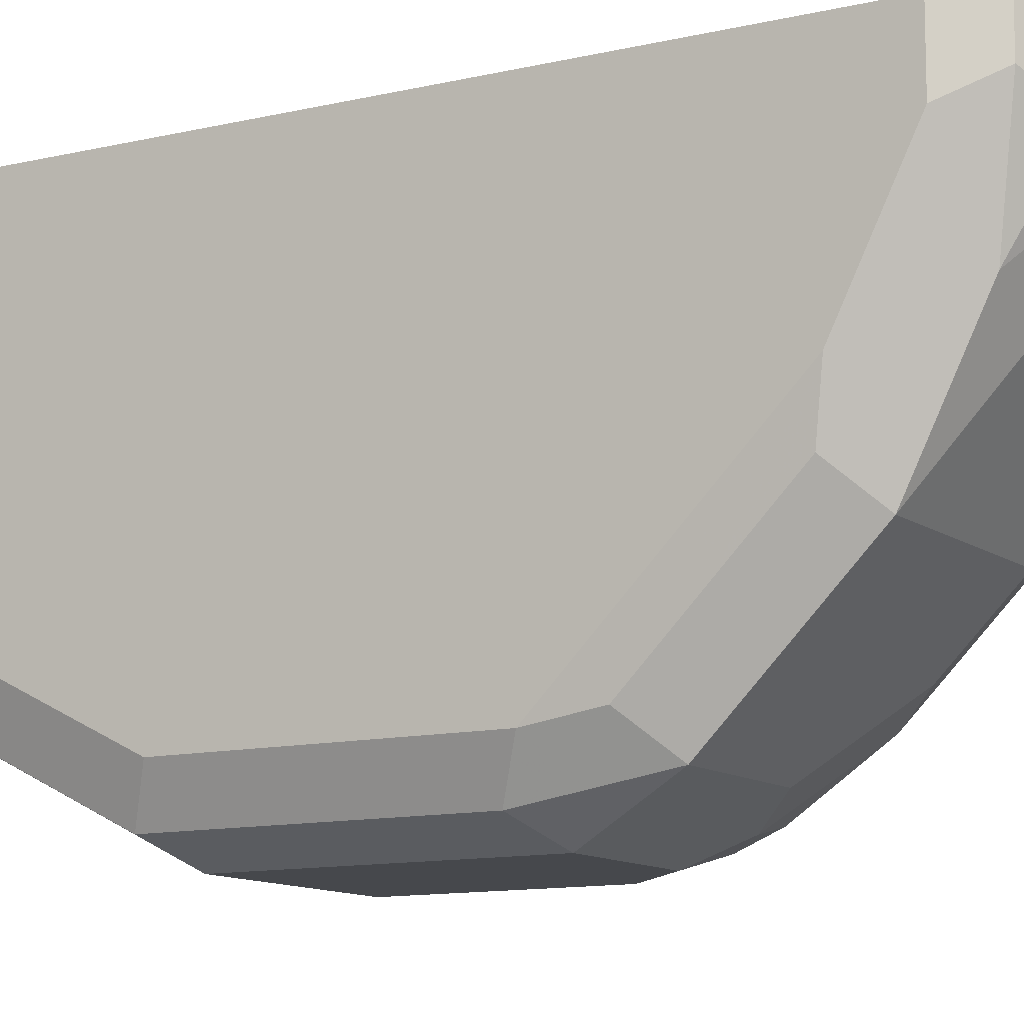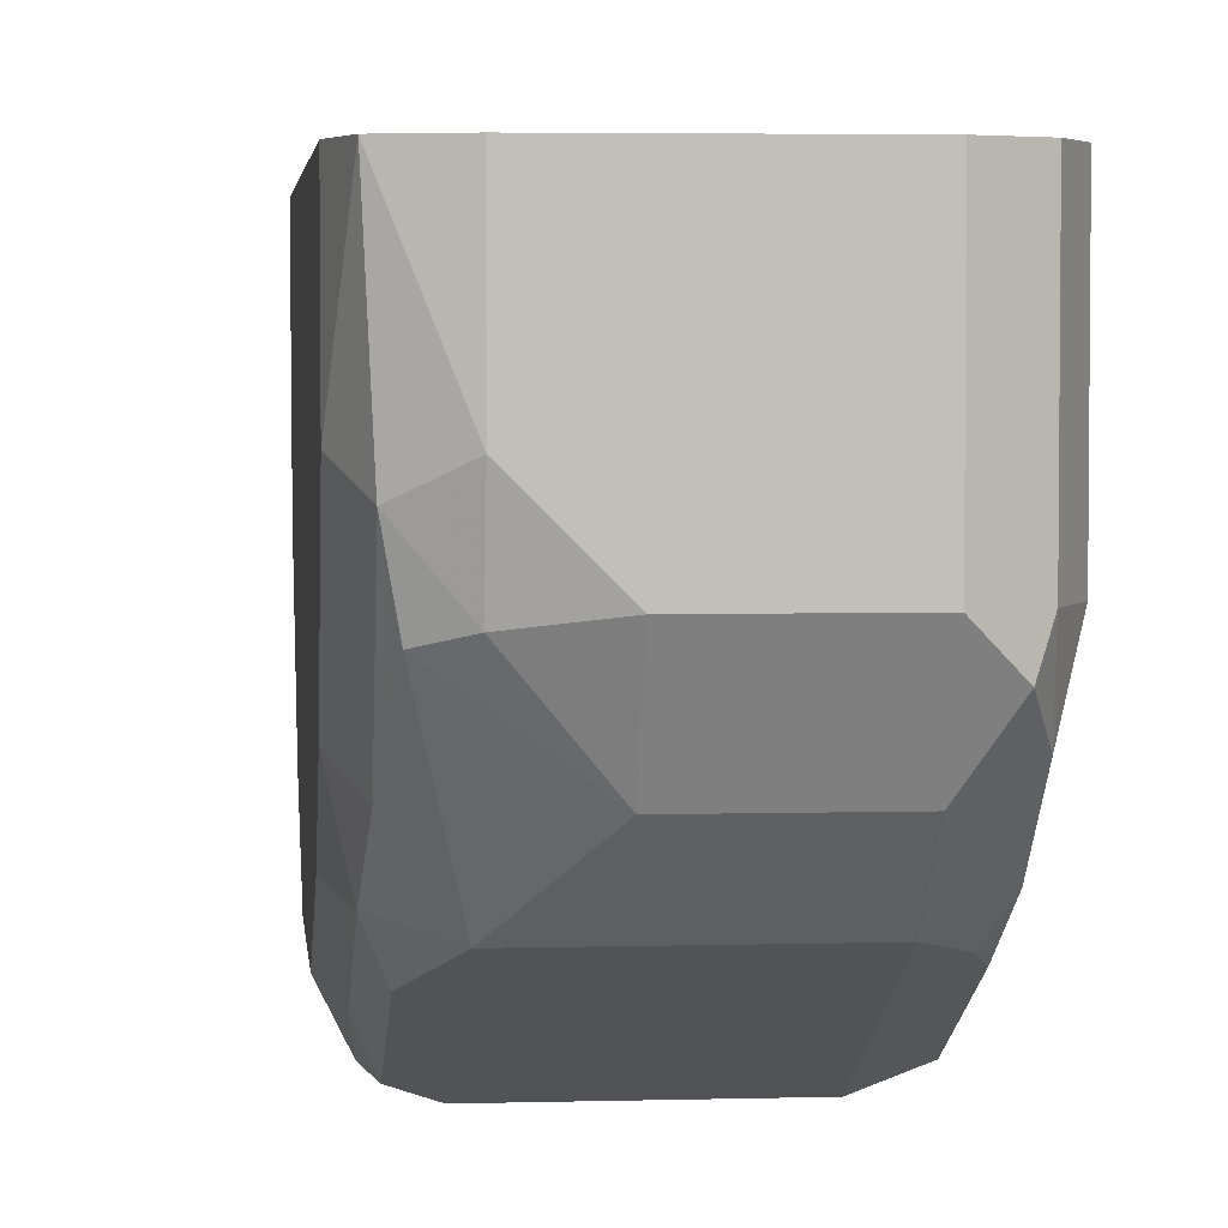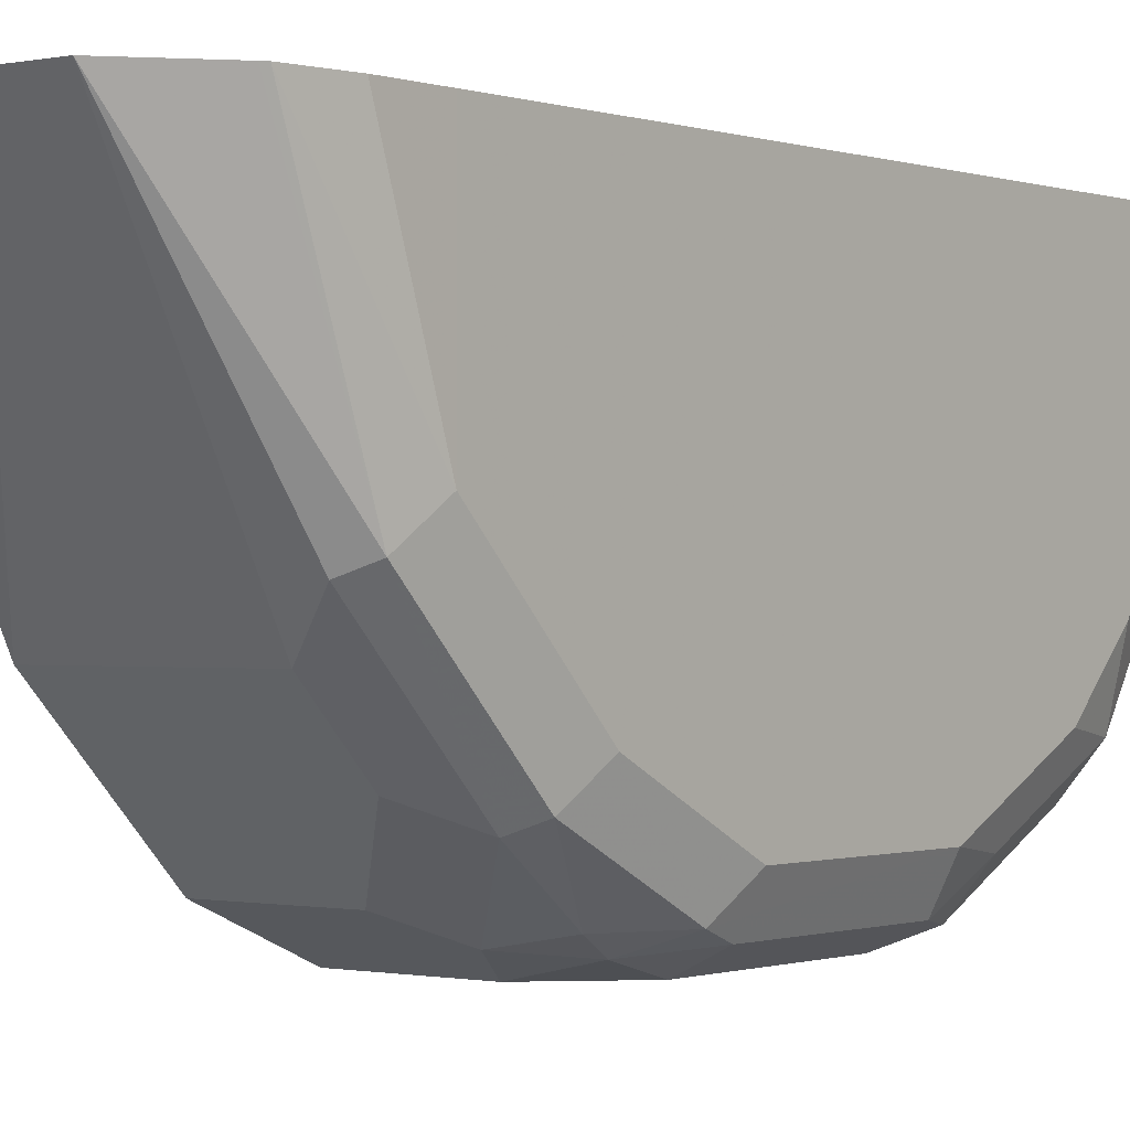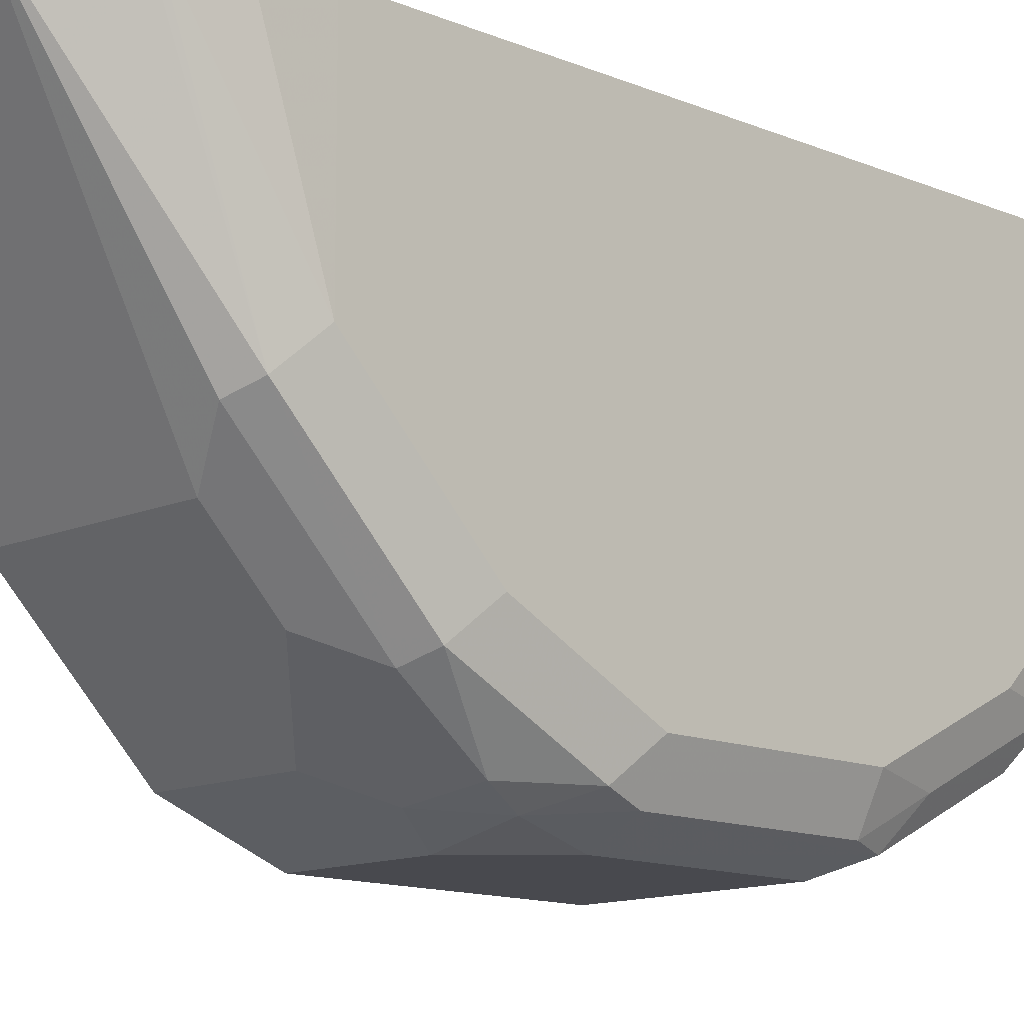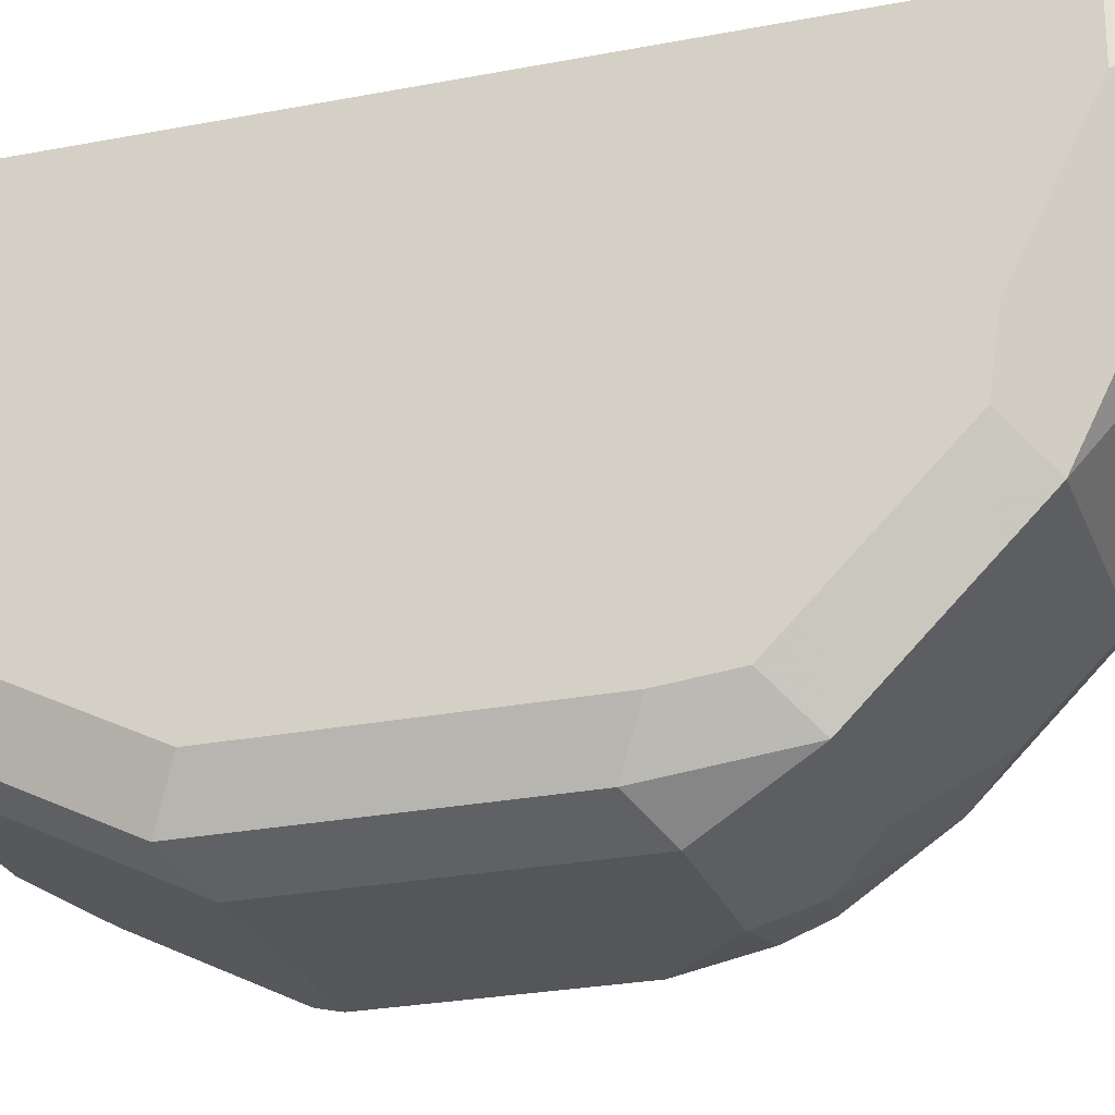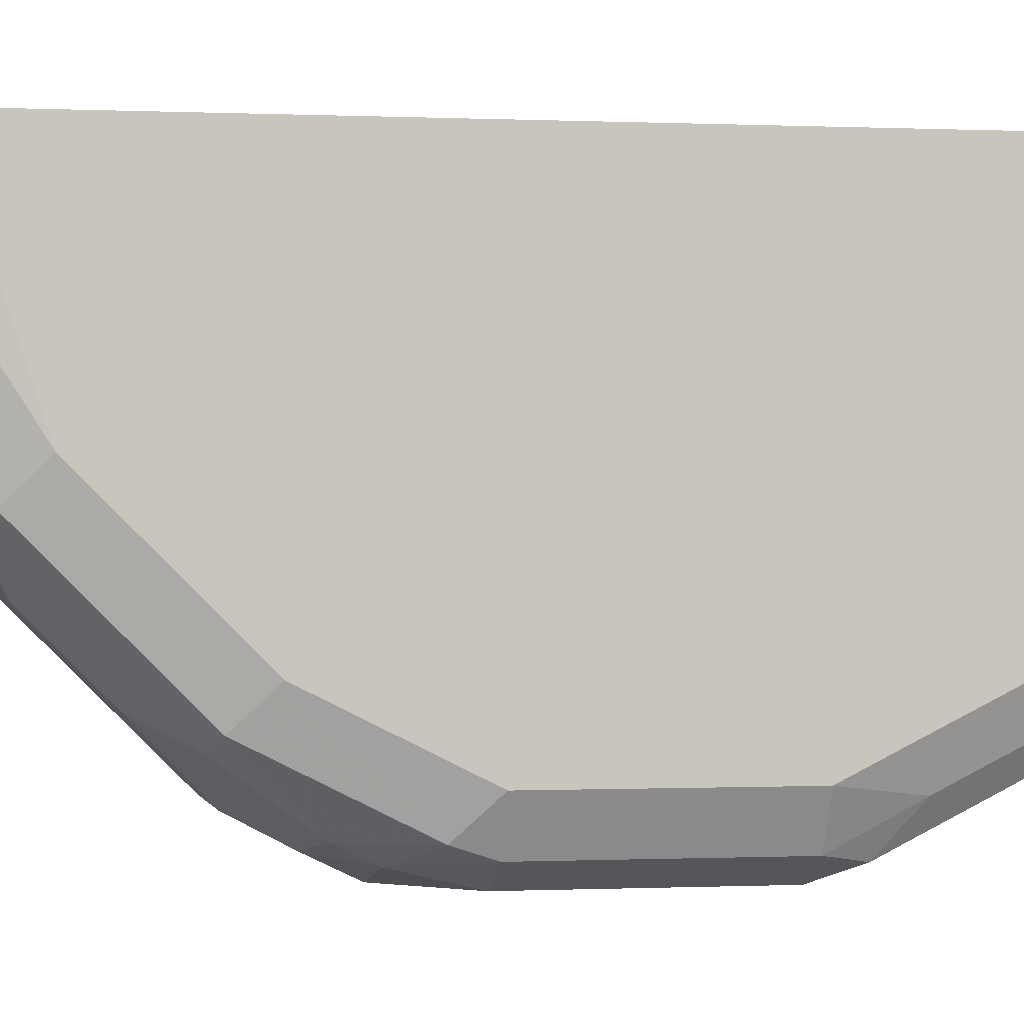
<metadata>
{"format":"obj","ext":"obj","renderer":"f3d","projection":"perspective","resolution":1024,"background":"white","views":[{"elev":-11.2,"azim":-59.4,"up":"+Z"},{"elev":3.9,"azim":174.6,"up":"+Z"},{"elev":-0.5,"azim":37.9,"up":"+Z"},{"elev":-12.6,"azim":45.5,"up":"+Z"},{"elev":-25.3,"azim":-72.4,"up":"+Z"},{"elev":-0.2,"azim":79.1,"up":"+Z"}]}
</metadata>
<code>
v -0.2442 -0.5292 -0.1835
v -0.2442 -0.5292 -0.2239
v -0.3053 -0.5292 -0.1835
v -0.2284 -0.5342 -0.1835
v -0.2646 -0.5292 -0.2442
v -0.2307 -0.536 -0.2307
v -0.2442 -0.5343 -0.2468
v -0.3053 -0.5292 -0.2442
v -0.3155 -0.5343 -0.2544
v -0.3188 -0.536 -0.1835
v -0.2239 -0.5495 -0.1835
v -0.2239 -0.5495 -0.2239
v -0.2646 -0.5427 -0.2714
v -0.2307 -0.5563 -0.2714
v -0.2341 -0.5394 -0.2493
v -0.3053 -0.5427 -0.2714
v -0.3188 -0.536 -0.2442
v -0.3205 -0.547 -0.2646
v -0.319 -0.5362 -0.1835
v -0.2239 -0.7734 -0.1835
v -0.2239 -0.5699 -0.2646
v -0.2442 -0.5631 -0.2917
v -0.229 -0.5699 -0.2875
v -0.2341 -0.5597 -0.2798
v -0.3053 -0.5631 -0.2917
v -0.3256 -0.5495 -0.2442
v -0.3205 -0.5673 -0.2849
v -0.3256 -0.5495 -0.1835
v -0.224 -0.7937 -0.1835
v -0.2239 -0.7734 -0.2442
v -0.2239 -0.5902 -0.2849
v -0.2341 -0.58 -0.3002
v -0.2442 -0.5766 -0.2985
v -0.229 -0.6106 -0.3078
v -0.3053 -0.5766 -0.2985
v -0.3188 -0.5834 -0.2985
v -0.3155 -0.575 -0.2951
v -0.3256 -0.5902 -0.2849
v -0.3256 -0.7937 -0.1835
v -0.2265 -0.8121 -0.1835
v -0.229 -0.7835 -0.2544
v -0.229 -0.7632 -0.2747
v -0.229 -0.7428 -0.2951
v -0.2239 -0.7327 -0.2849
v -0.2239 -0.6309 -0.3053
v -0.2341 -0.6208 -0.3205
v -0.2442 -0.6309 -0.3256
v -0.2307 -0.6309 -0.3188
v -0.3053 -0.6309 -0.3256
v -0.3188 -0.6241 -0.3188
v -0.3256 -0.6309 -0.3053
v -0.3256 -0.7937 -0.2035
v -0.3188 -0.8073 -0.1835
v -0.2276 -0.8135 -0.1835
v -0.2446 -0.8337 -0.1835
v -0.2374 -0.7869 -0.2578
v -0.2374 -0.7462 -0.2985
v -0.2391 -0.7225 -0.3155
v -0.229 -0.7021 -0.3155
v -0.2239 -0.692 -0.3053
v -0.2307 -0.692 -0.3188
v -0.2442 -0.692 -0.3256
v -0.3053 -0.7123 -0.3256
v -0.3188 -0.7055 -0.3188
v -0.3256 -0.7123 -0.3053
v -0.3155 -0.8039 -0.2137
v -0.3188 -0.8073 -0.1968
v -0.3256 -0.7734 -0.2442
v -0.3121 -0.7802 -0.2714
v -0.3056 -0.8139 -0.1835
v -0.251 -0.7802 -0.2714
v -0.265 -0.8337 -0.1835
v -0.251 -0.7598 -0.2917
v -0.2578 -0.7259 -0.3188
v -0.2417 -0.7123 -0.3205
v -0.2646 -0.7123 -0.3256
v -0.3121 -0.7394 -0.3121
v -0.3155 -0.7225 -0.3155
v -0.3222 -0.7293 -0.3019
v -0.3256 -0.7327 -0.2849
v -0.3121 -0.8005 -0.2307
v -0.3053 -0.8141 -0.2035
v -0.3222 -0.7496 -0.2815
v -0.3222 -0.77 -0.2612
v -0.2714 -0.7394 -0.3121
f 44 59 60
f 46 62 47
f 45 60 59
f 45 59 48
f 46 48 61
f 43 59 44
f 46 61 62
f 47 62 76
f 49 64 50
f 47 63 49
f 48 59 61
f 49 63 64
f 50 64 65
f 50 65 51
f 52 66 67
f 43 58 59
f 52 68 69
f 47 76 63
f 43 57 58
f 33 49 35
f 41 57 42
f 52 69 66
f 30 43 44
f 32 34 46
f 32 46 33
f 33 46 47
f 33 47 49
f 34 45 48
f 34 48 46
f 35 49 50
f 36 50 51
f 36 51 38
f 39 52 67
f 39 67 53
f 40 54 41
f 41 54 55
f 41 55 56
f 41 56 57
f 42 57 43
f 53 67 70
f 68 80 83
f 55 72 69
f 66 69 81
f 66 81 82
f 66 82 67
f 67 82 70
f 68 83 84
f 68 84 69
f 69 72 81
f 69 84 83
f 69 83 79
f 69 79 77
f 69 77 85
f 69 85 73
f 69 73 71
f 70 82 72
f 72 82 81
f 74 76 75
f 30 42 43
f 65 83 80
f 55 71 56
f 65 79 83
f 65 78 77
f 55 69 71
f 56 71 57
f 57 71 73
f 57 73 85
f 57 85 74
f 57 74 58
f 58 74 75
f 58 75 59
f 59 75 61
f 61 75 62
f 62 75 76
f 63 76 74
f 63 74 85
f 63 85 77
f 63 77 78
f 63 78 64
f 64 78 65
f 65 77 79
f 30 41 42
f 35 50 36
f 29 40 30
f 3 9 10
f 4 11 12
f 4 12 6
f 5 7 13
f 5 13 16
f 5 16 8
f 6 12 21
f 6 21 14
f 6 14 15
f 6 15 7
f 7 15 13
f 8 16 9
f 9 17 10
f 9 16 18
f 9 18 17
f 10 17 19
f 11 20 30
f 3 8 9
f 11 30 44
f 2 7 5
f 1 4 2
f 1 2 5
f 1 5 8
f 1 8 3
f 1 3 10
f 1 10 19
f 1 19 28
f 1 28 39
f 1 39 53
f 1 53 70
f 1 70 72
f 1 72 55
f 1 55 54
f 1 54 40
f 1 40 29
f 1 29 20
f 1 20 11
f 1 11 4
f 2 6 7
f 11 44 60
f 2 4 6
f 11 45 31
f 23 31 45
f 23 45 34
f 23 34 32
f 25 35 36
f 25 36 37
f 25 37 27
f 30 40 41
f 26 38 51
f 26 51 65
f 26 65 80
f 26 80 68
f 26 68 52
f 26 52 39
f 26 39 28
f 27 37 36
f 27 36 38
f 11 60 45
f 22 35 25
f 22 33 35
f 26 27 38
f 22 23 32
f 11 31 21
f 22 32 33
f 11 21 12
f 13 15 22
f 13 22 25
f 13 25 16
f 14 21 23
f 14 24 15
f 15 24 22
f 16 25 18
f 14 23 24
f 17 18 26
f 21 31 23
f 20 29 30
f 19 26 28
f 22 24 23
f 18 25 27
f 17 26 19
f 18 27 26

</code>
